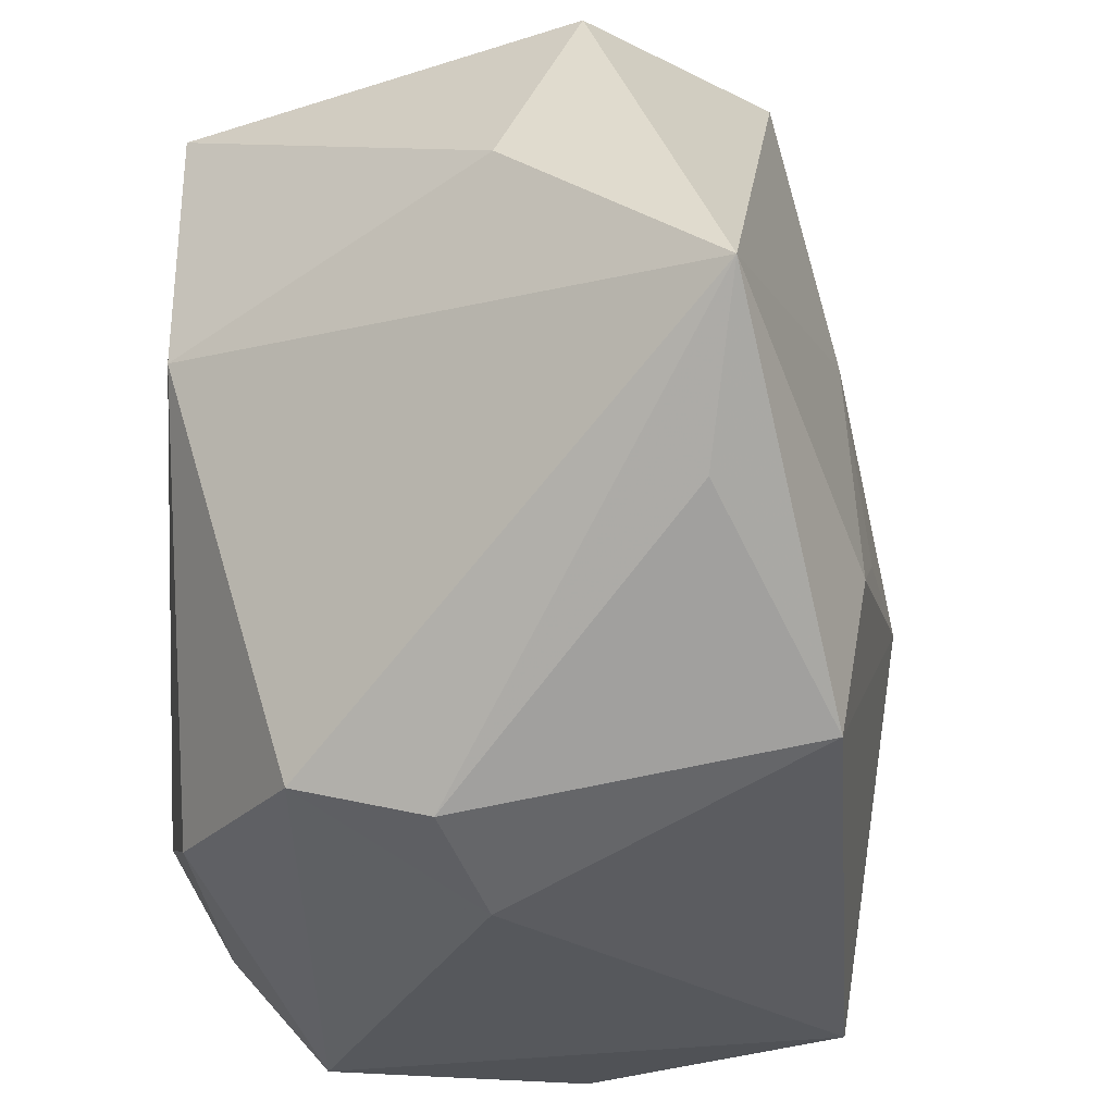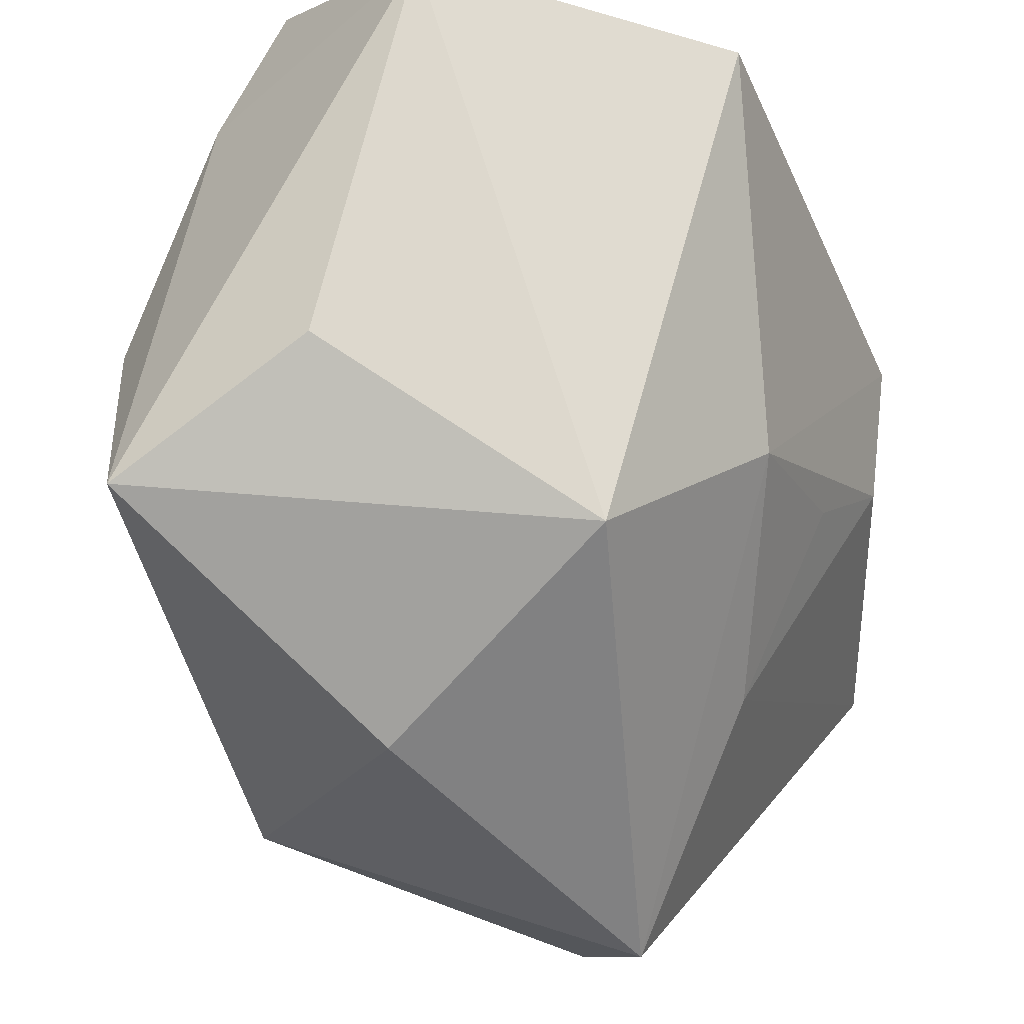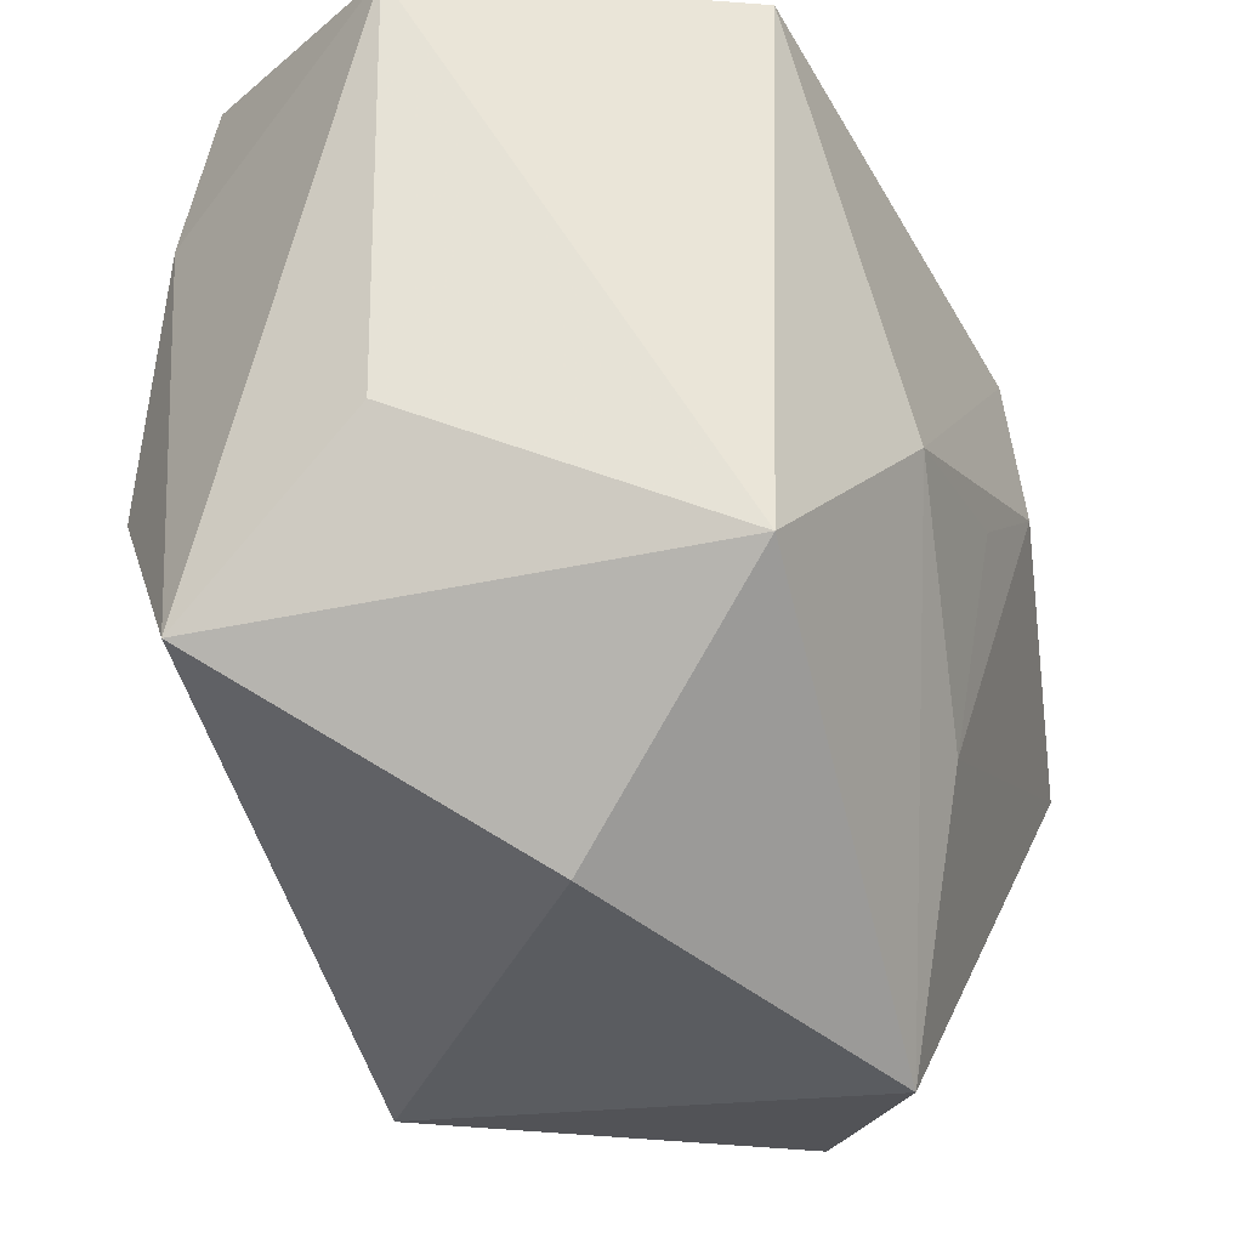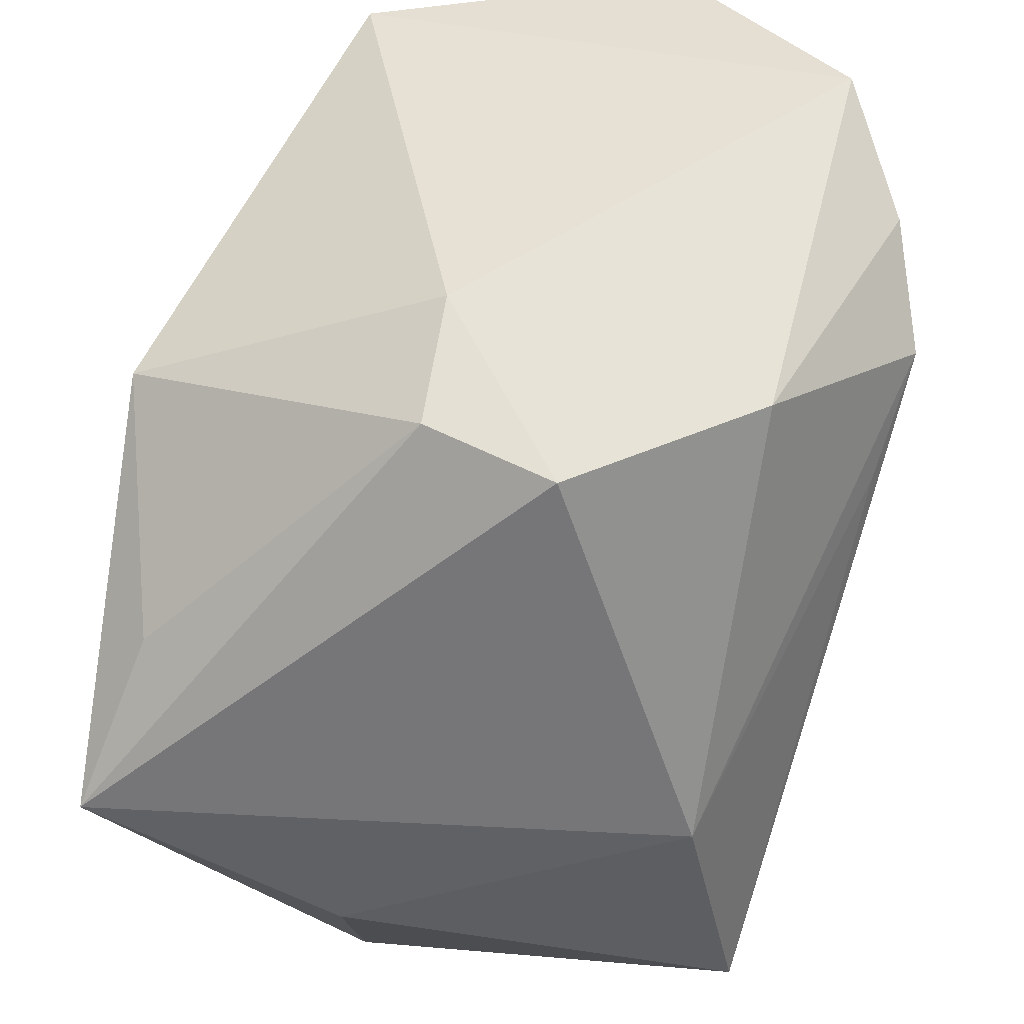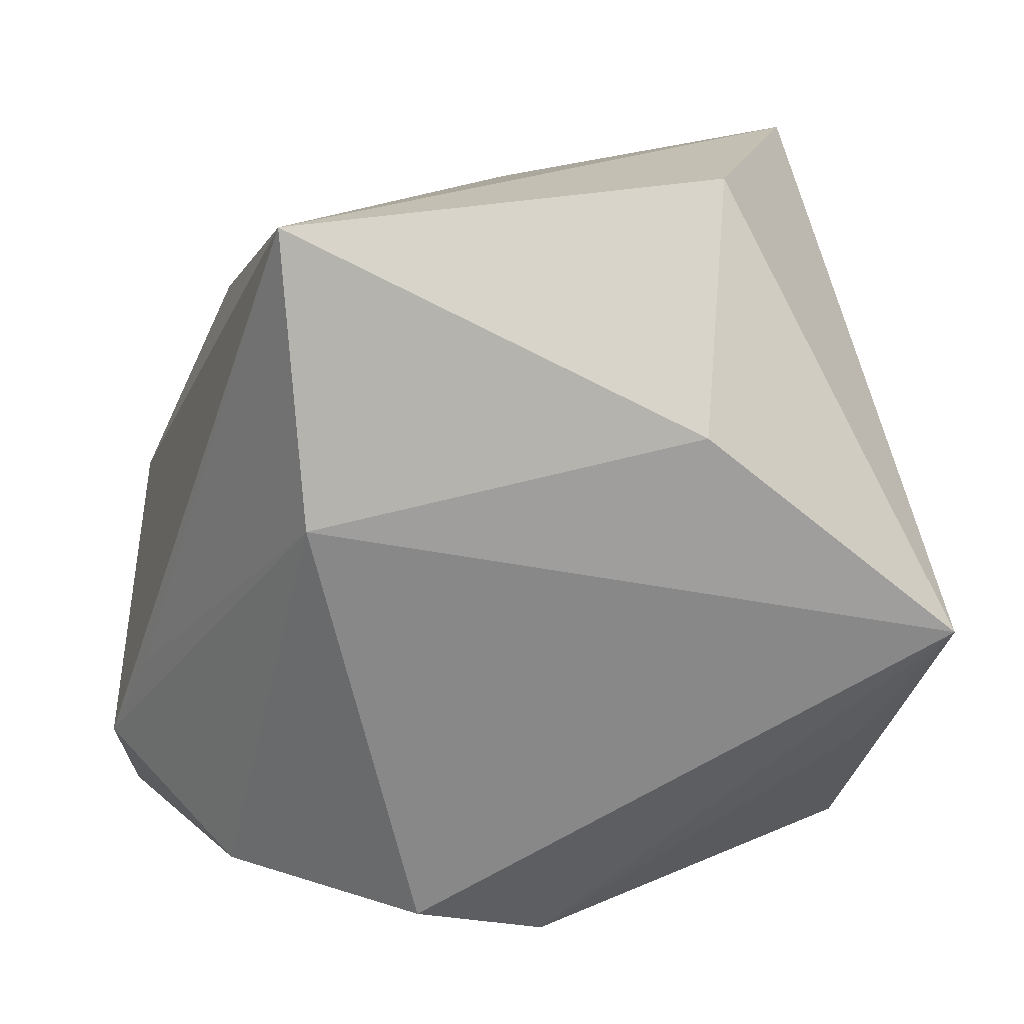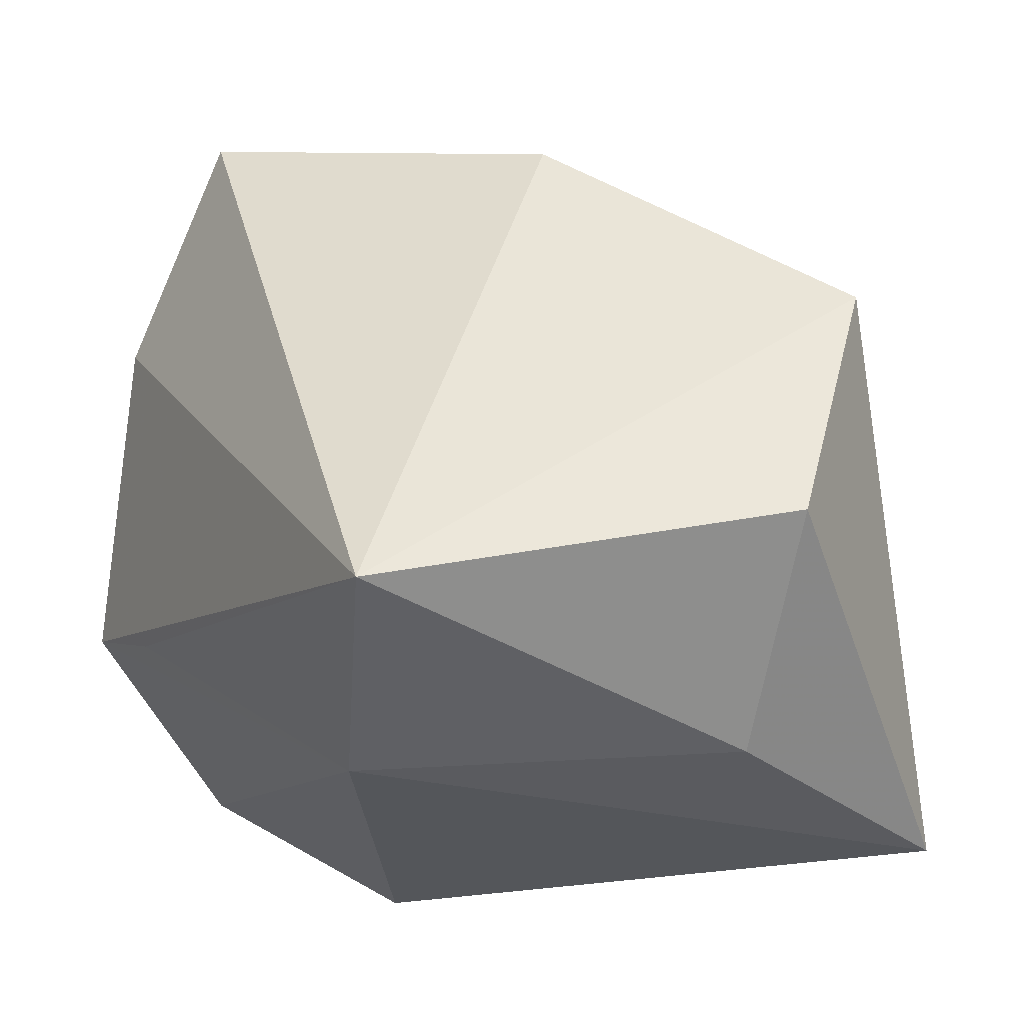
<metadata>
{"format":"obj","ext":"obj","renderer":"f3d","projection":"perspective","resolution":1024,"background":"white","views":[{"elev":-27.7,"azim":-146.0,"up":"+Y"},{"elev":71.2,"azim":-162.4,"up":"+Z"},{"elev":63.3,"azim":-176.6,"up":"+Z"},{"elev":-44.9,"azim":6.5,"up":"+Z"},{"elev":14.7,"azim":-177.2,"up":"+Y"},{"elev":-37.3,"azim":171.2,"up":"+Z"}]}
</metadata>
<code>
v 0.02352 -0.02608 -0.01795
v -0.01971 0.01847 -0.03486
v -8.409e-05 0.03297 0.01963
v 0.03653 -0.02668 0.004342
v -0.0329 -0.02497 -0.00564
v -0.03089 -0.004832 0.005093
v -0.04069 0.001684 -0.03325
v 0.01573 0.03525 -0.0323
v -0.02641 0.04029 -0.001154
v -0.02093 0.03837 -0.02362
v 0.02967 0.01988 0.02845
v -0.0287 0.0154 0.005341
v -0.03547 -0.01182 -0.005299
v -0.033 -0.01087 -0.02513
v -0.01311 0.01212 0.03474
v -0.02439 -0.002973 0.02134
v 0.0334 -0.03488 0.01492
v -0.003096 -0.03488 -0.01047
v 0.01858 -0.03318 0.0363
v 0.01361 0.01009 -0.03486
v 0.03618 0.003766 0.01469
v 0.01615 0.003653 0.03564
v 0.037 -0.01841 -0.004497
v 0.03532 -0.02043 0.01622
v -0.005591 -0.03087 -0.02178
v 0.03243 -0.009472 -0.01061
v -0.01141 -0.03488 0.03277
v 0.005345 -0.0276 -0.02676
f 18 5 25
f 7 9 10
f 14 5 7
f 7 25 14
f 14 25 5
f 20 7 2
f 7 10 2
f 27 5 18
f 12 9 7
f 7 5 13
f 13 12 7
f 6 12 13
f 18 25 28
f 28 25 7
f 20 1 28
f 28 7 20
f 20 2 8
f 8 2 10
f 8 10 9
f 6 13 16
f 16 27 15
f 5 27 16
f 16 13 5
f 16 12 6
f 15 9 16
f 9 12 16
f 3 9 15
f 15 11 3
f 3 8 9
f 11 8 3
f 22 11 15
f 23 4 1
f 23 1 20
f 24 11 19
f 11 22 19
f 15 27 19
f 19 22 15
f 21 8 11
f 21 23 8
f 21 11 24
f 24 4 21
f 4 23 21
f 20 8 26
f 26 23 20
f 8 23 26
f 17 4 24
f 24 19 17
f 1 4 17
f 18 28 17
f 17 28 1
f 17 19 27
f 17 27 18

</code>
